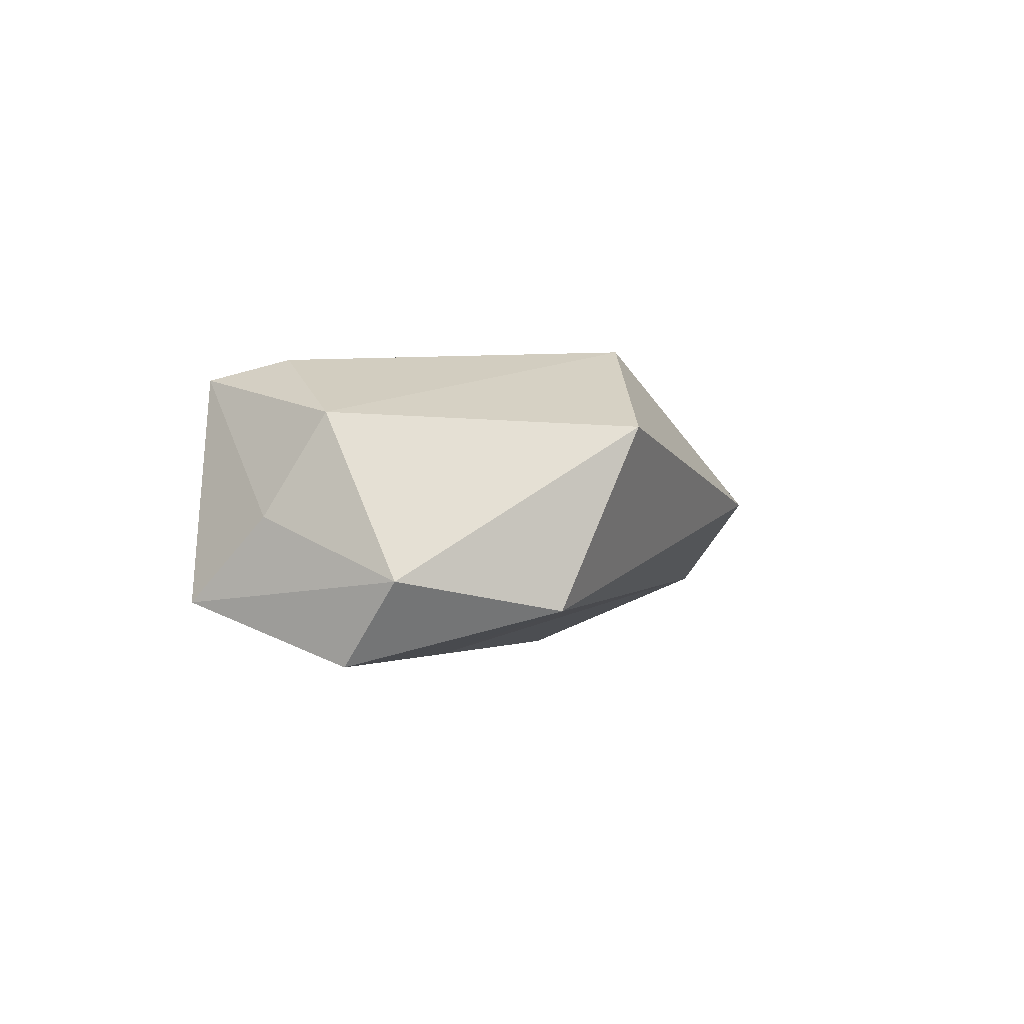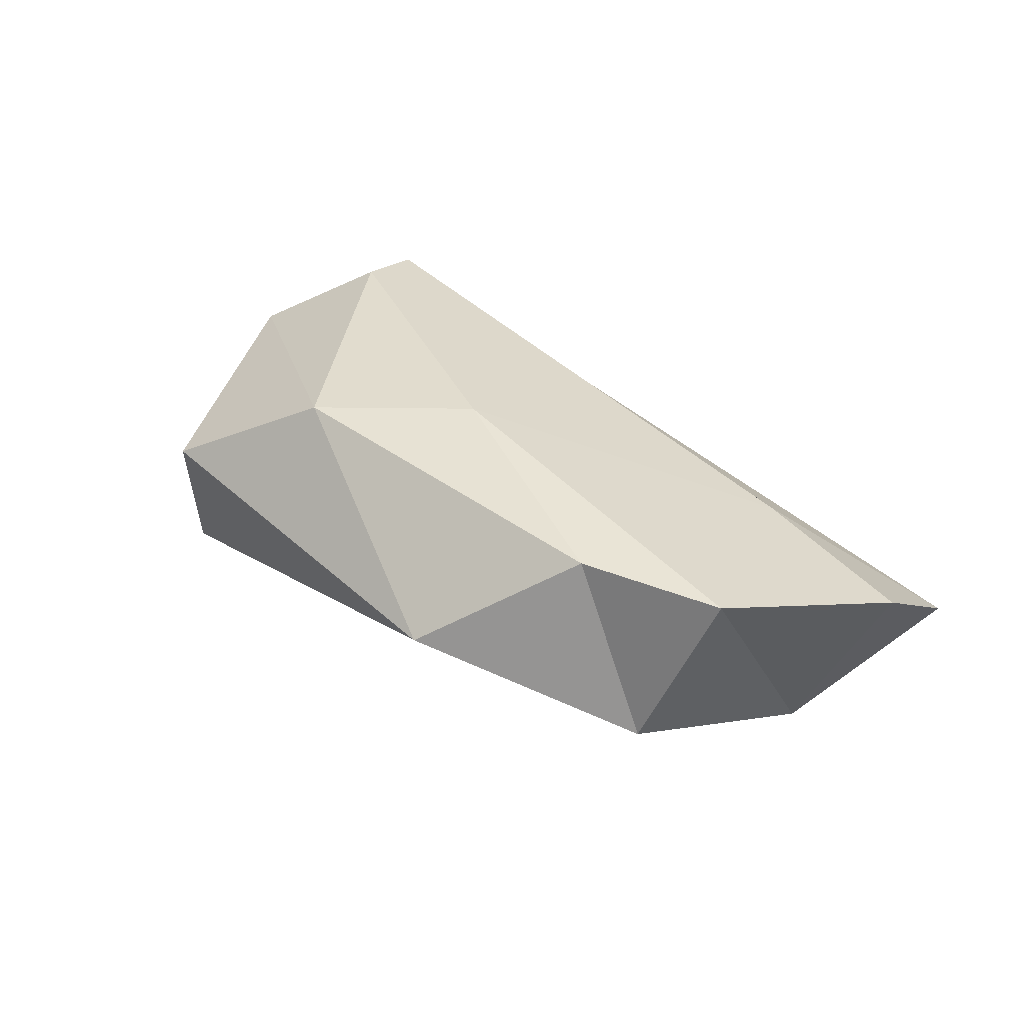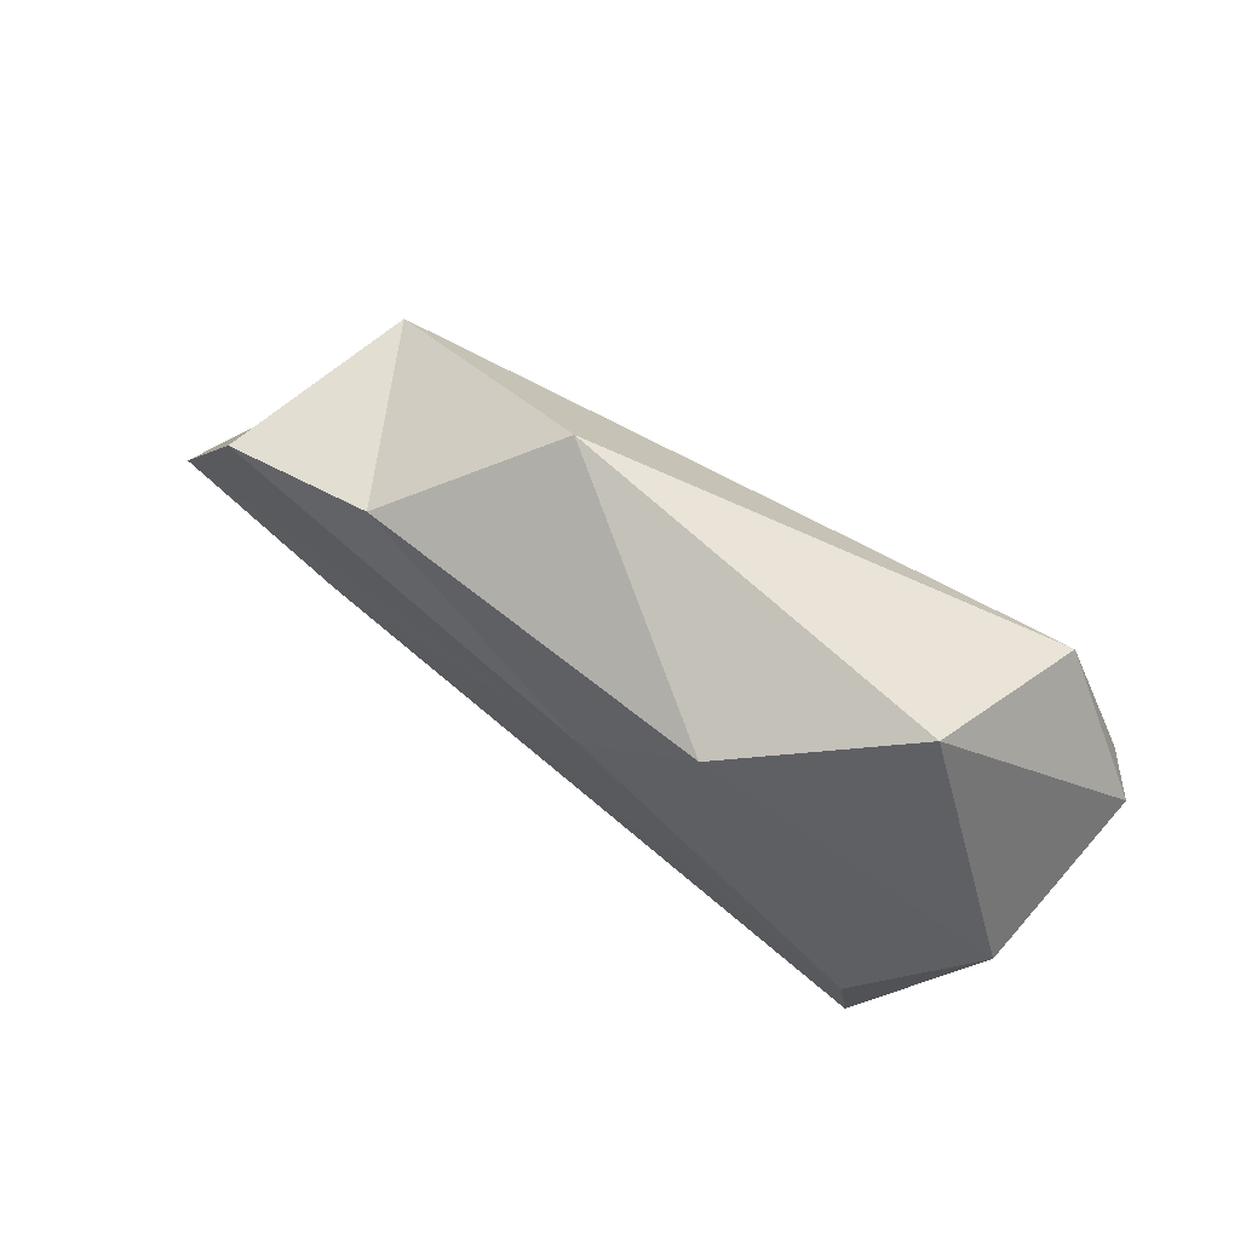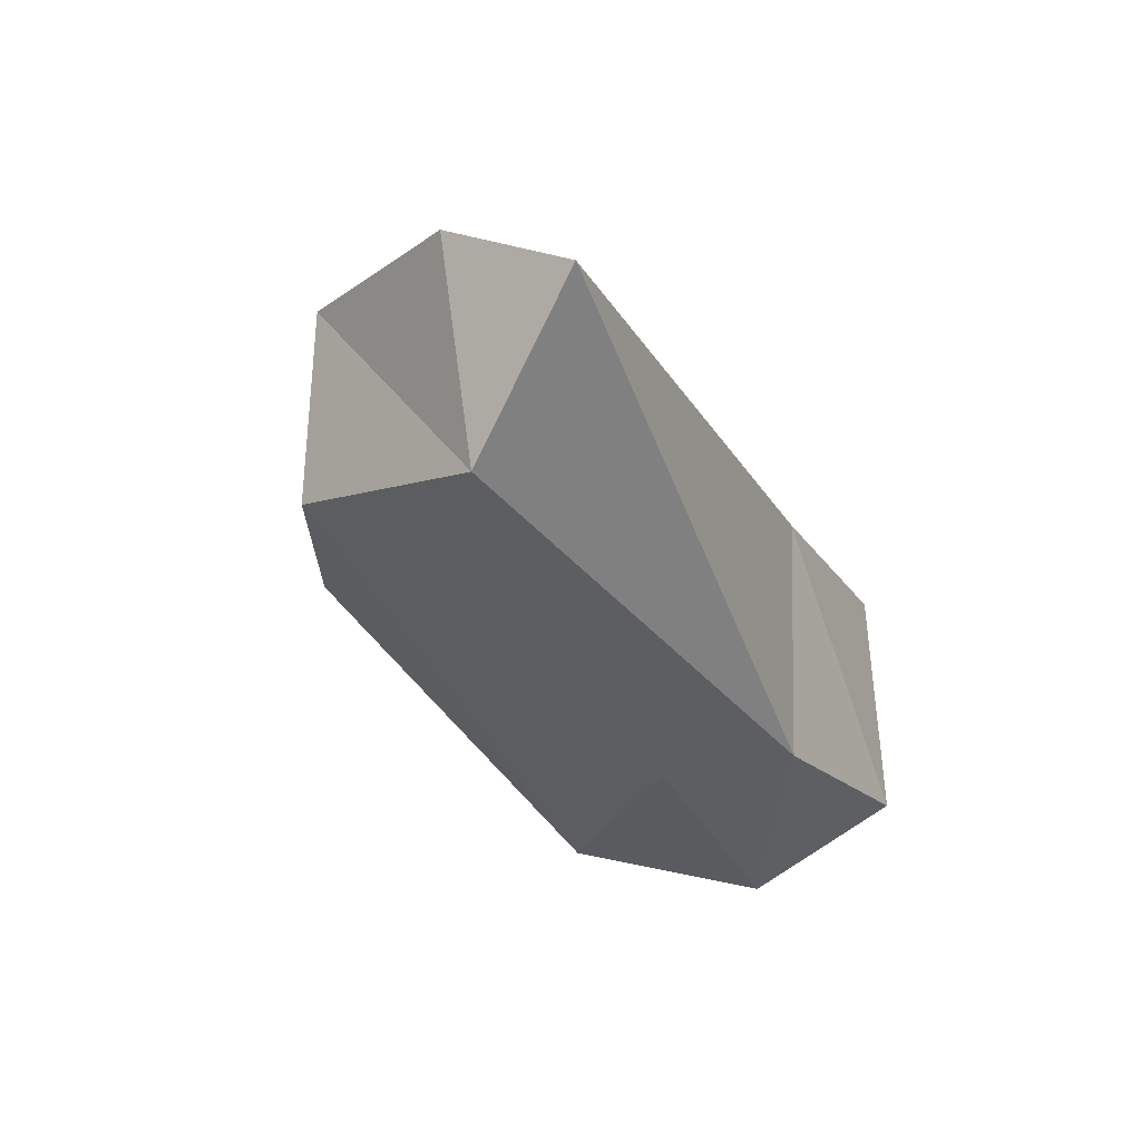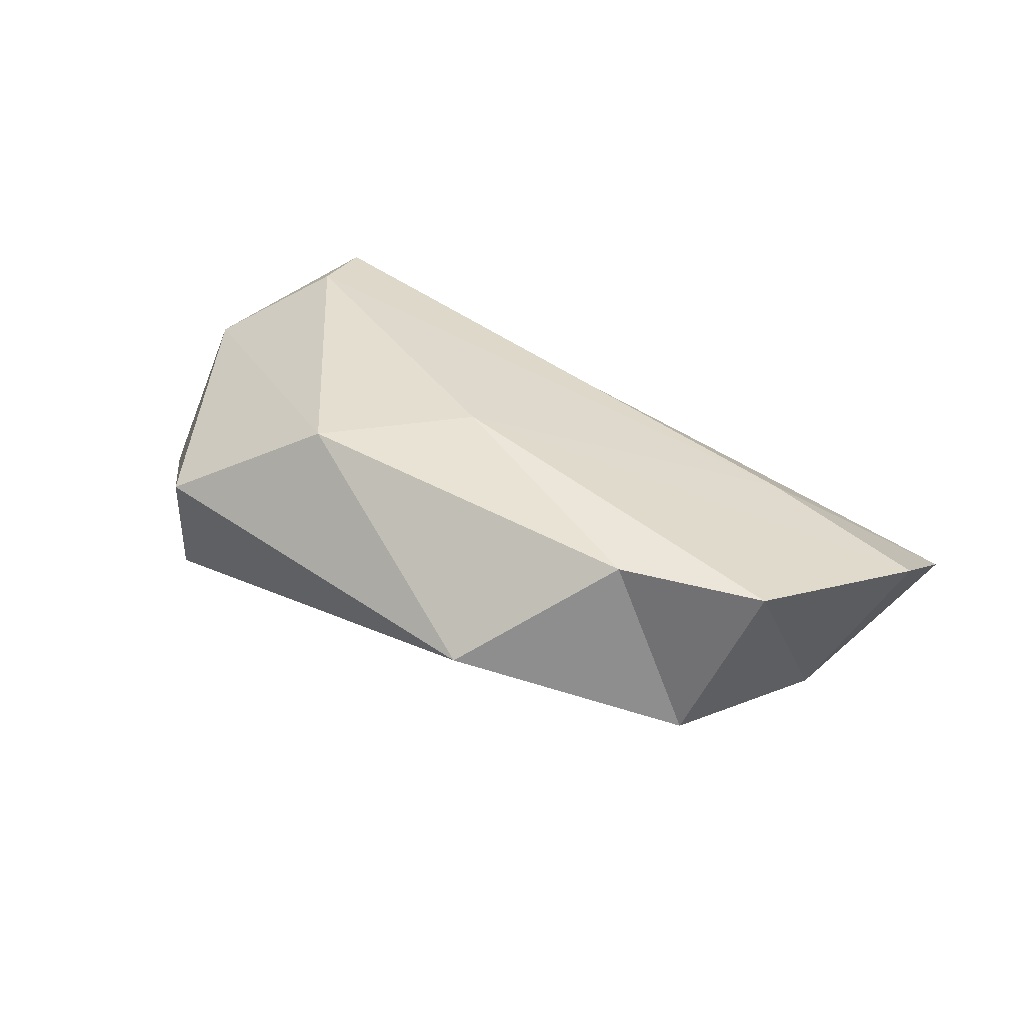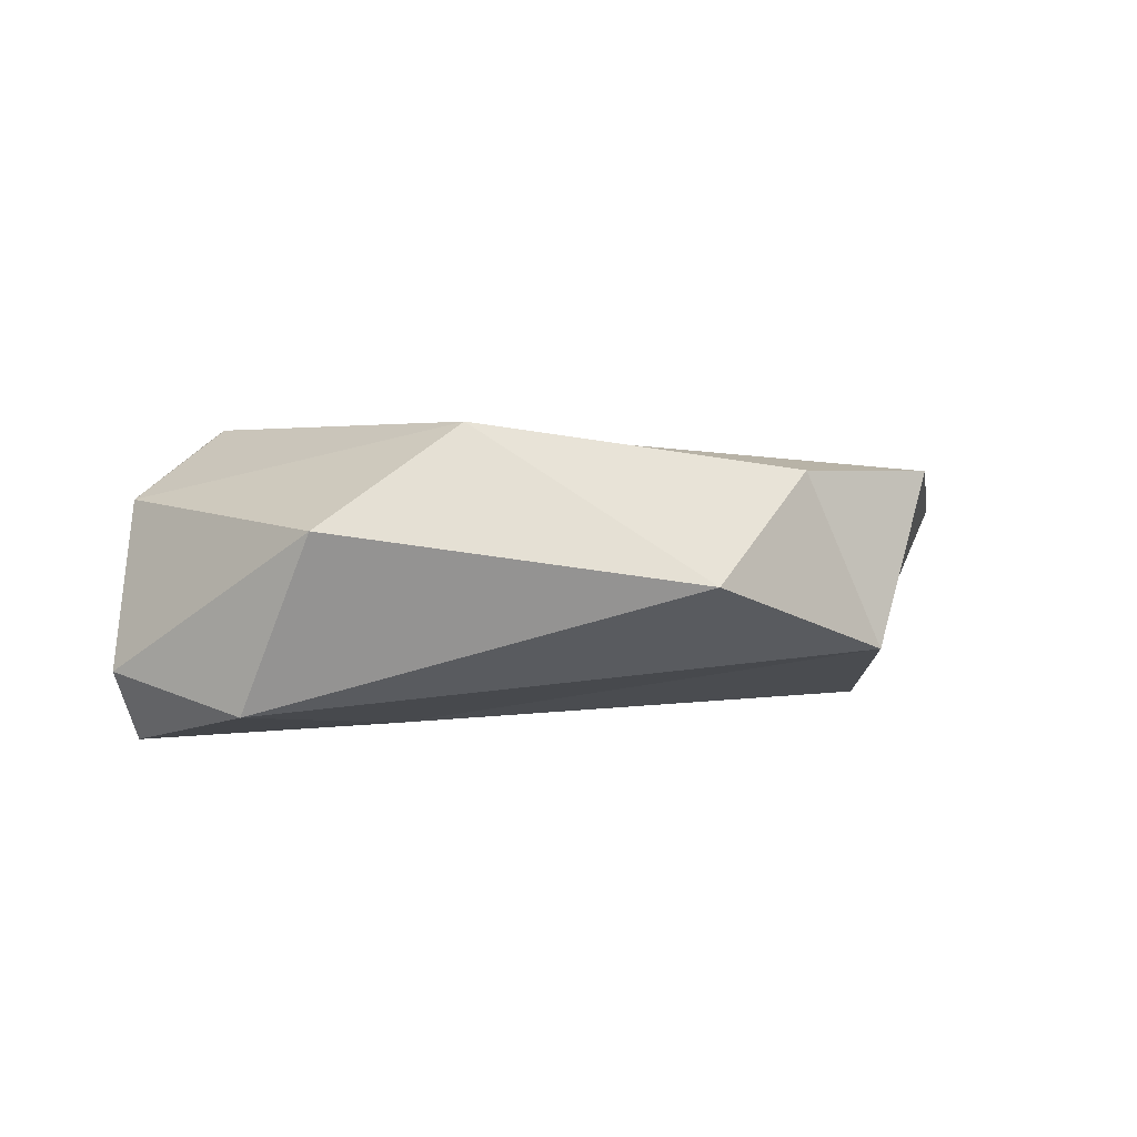
<metadata>
{"format":"obj","ext":"obj","renderer":"f3d","projection":"perspective","resolution":1024,"background":"white","views":[{"elev":-2.3,"azim":-81.0,"up":"+Y"},{"elev":35.7,"azim":31.6,"up":"+Y"},{"elev":57.2,"azim":-149.5,"up":"+Z"},{"elev":-37.2,"azim":107.1,"up":"+Y"},{"elev":39.3,"azim":22.0,"up":"+Y"},{"elev":6.6,"azim":-24.2,"up":"+Y"}]}
</metadata>
<code>
o p3-green_Icosphere.009
v -0.7985 0.5572 -1.483
v -1.234 -0.7843 -1.887
v -1.64 -0.676 -0.6908
v 1.157 -0.182 0.9253
v 2.799 0.3344 0.3289
v 3.526 -0.4869 -1.324
v -1.441 -1.115 -0.9976
v -1.162 -0.8287 0.09406
v 2.415 -0.6426 0.4981
v 2.922 -1.101 -0.6229
v -0.06873 -1.054 -1.533
v 0.01149 -1.097 -0.775
v -1.411 0.2062 -1.109
v -0.8021 0.449 -1.933
v -1.405 -0.3374 -1.443
v 0.5034 0.1519 -1.723
v 2.507 0.0987 -0.9857
v 0.01048 0.666 0.2558
v -0.8973 0.1508 0.4705
v 0.7267 0.5385 -0.4013
v 1.966 0.3687 0.4163
v 3.452 0.009681 -0.6135
f 1 14 13
f 2 14 16
f 1 13 18
f 1 18 20
f 1 20 17
f 16 11 2
f 3 2 7
f 19 8 4
f 21 9 5
f 22 10 6
f 2 11 7
f 3 7 8
f 4 8 9
f 5 9 10
f 6 10 11
f 7 11 12
f 8 7 12
f 9 8 12
f 10 9 12
f 11 10 12
f 17 22 6
f 17 20 22
f 20 5 22
f 20 21 5
f 20 18 21
f 18 4 21
f 18 19 4
f 18 13 19
f 13 3 19
f 16 17 6
f 16 14 17
f 14 1 17
f 13 15 3
f 13 14 15
f 14 2 15
f 16 6 11
f 3 15 2
f 19 3 8
f 21 4 9
f 22 5 10

</code>
